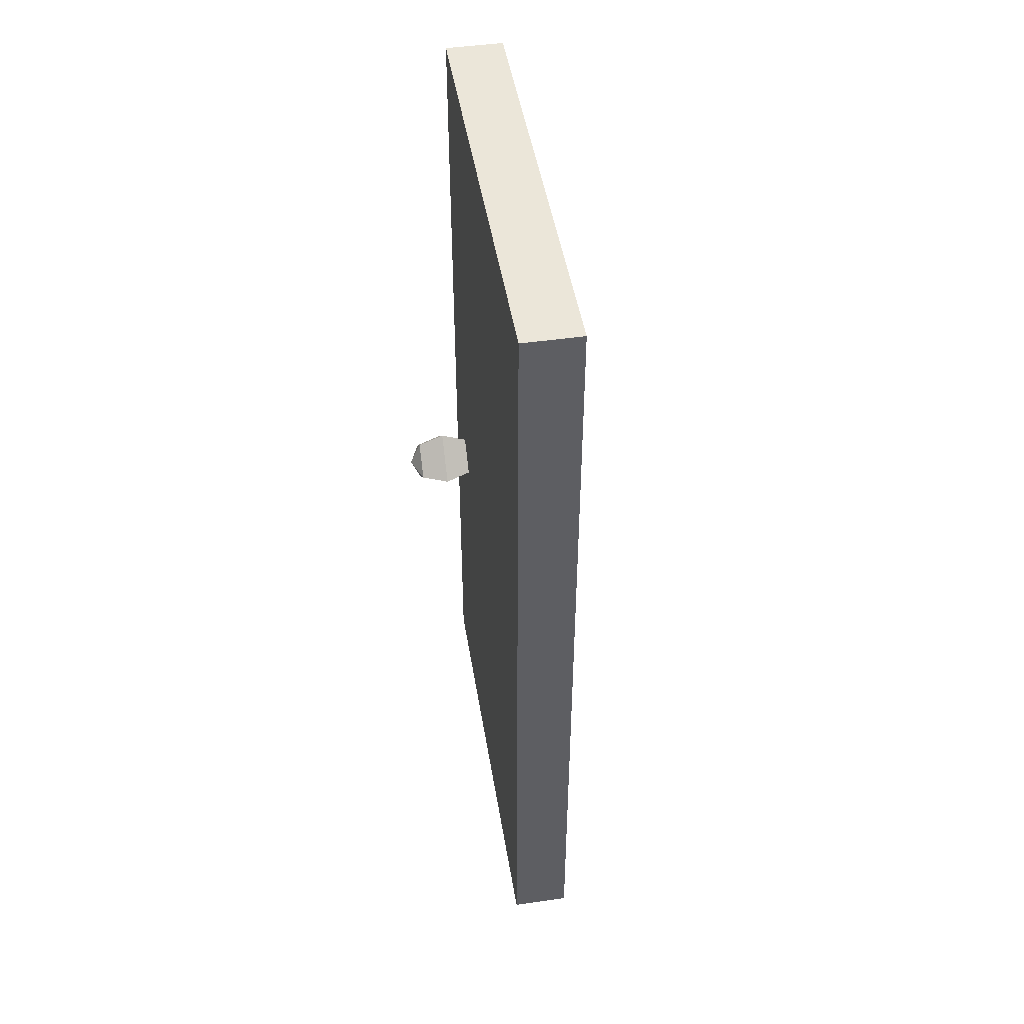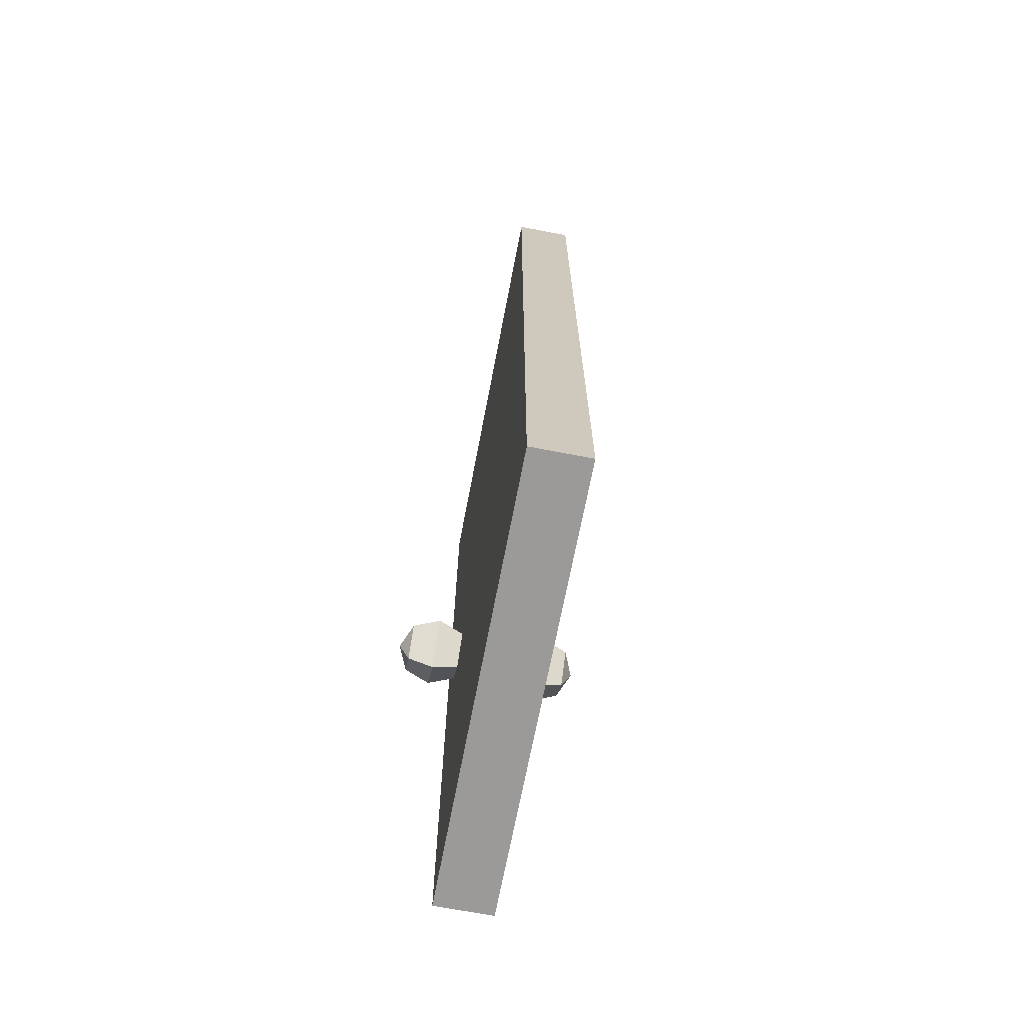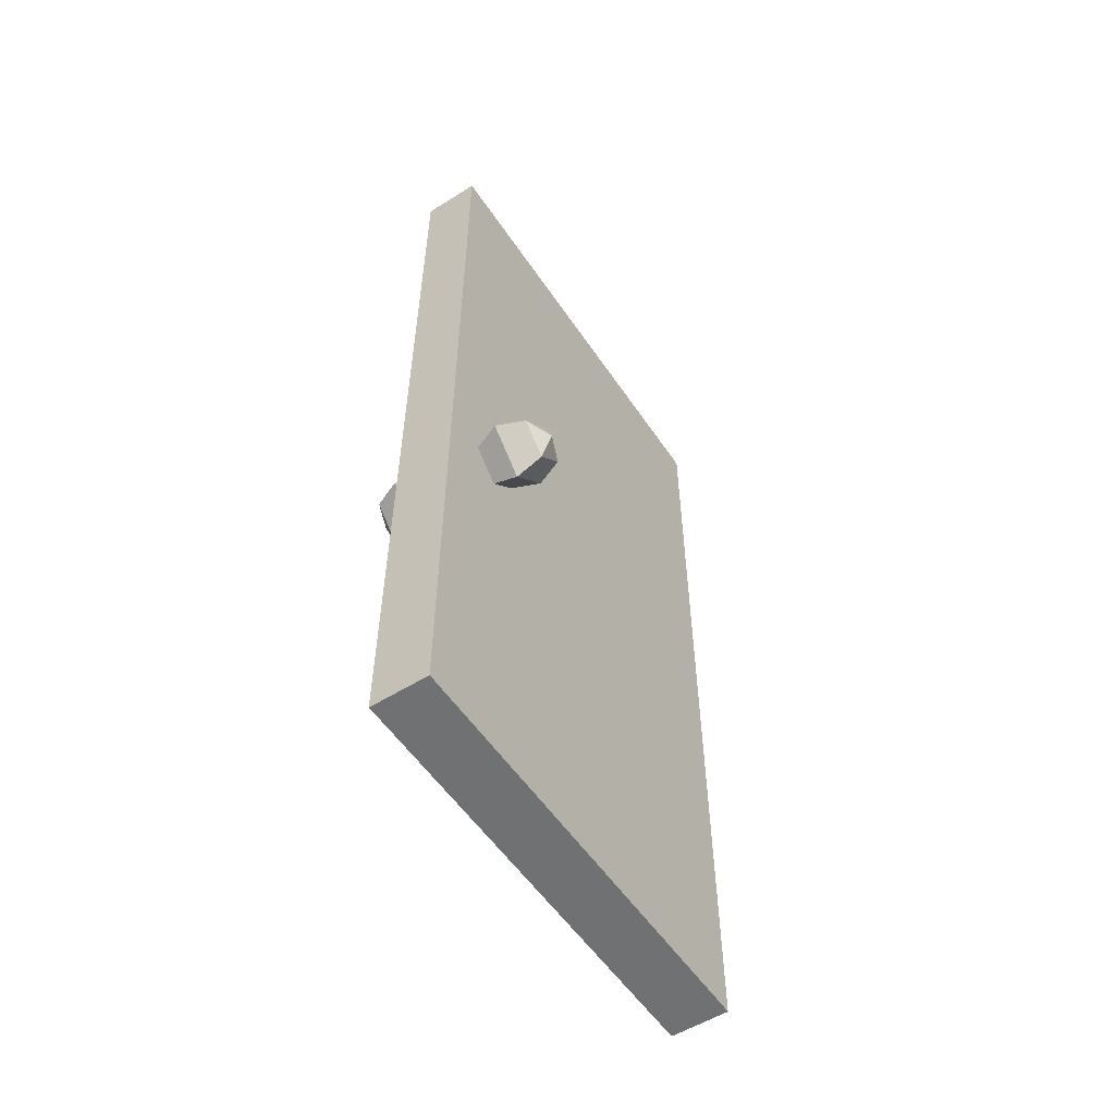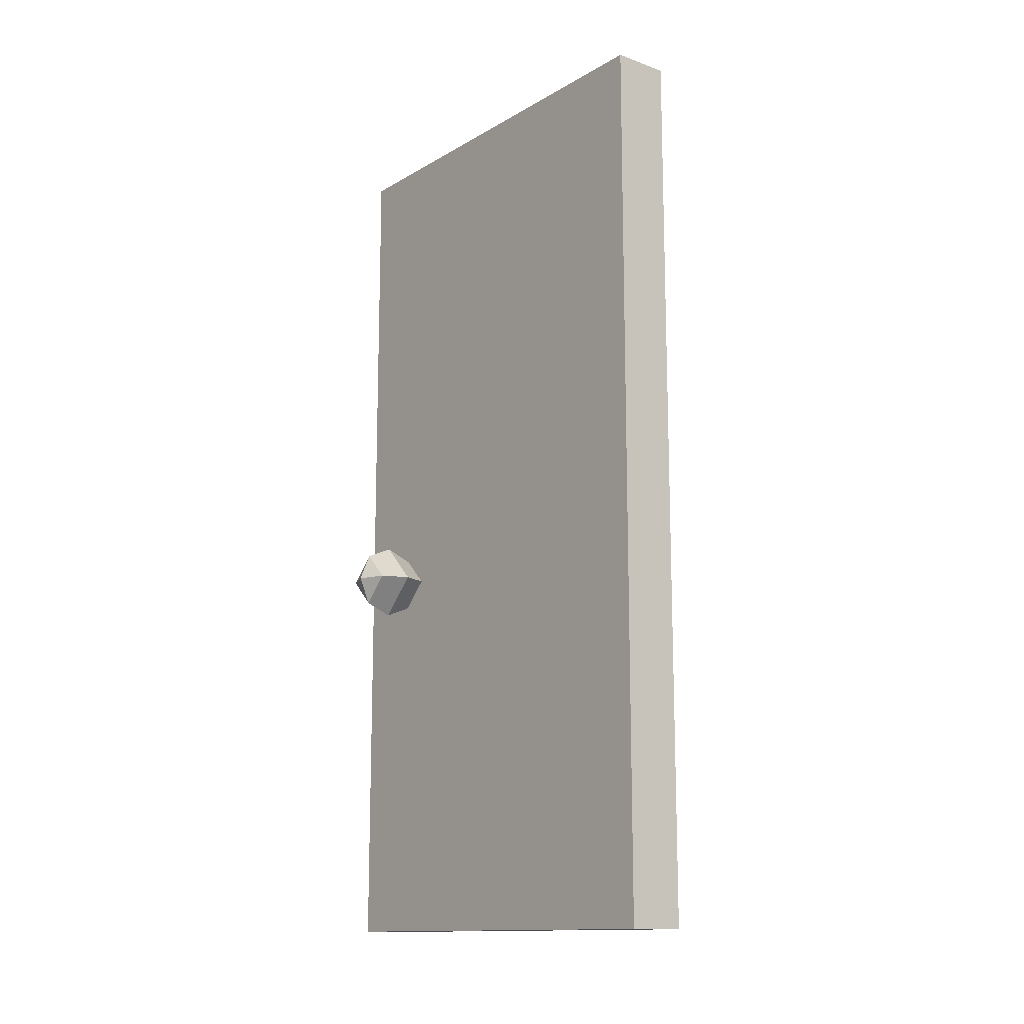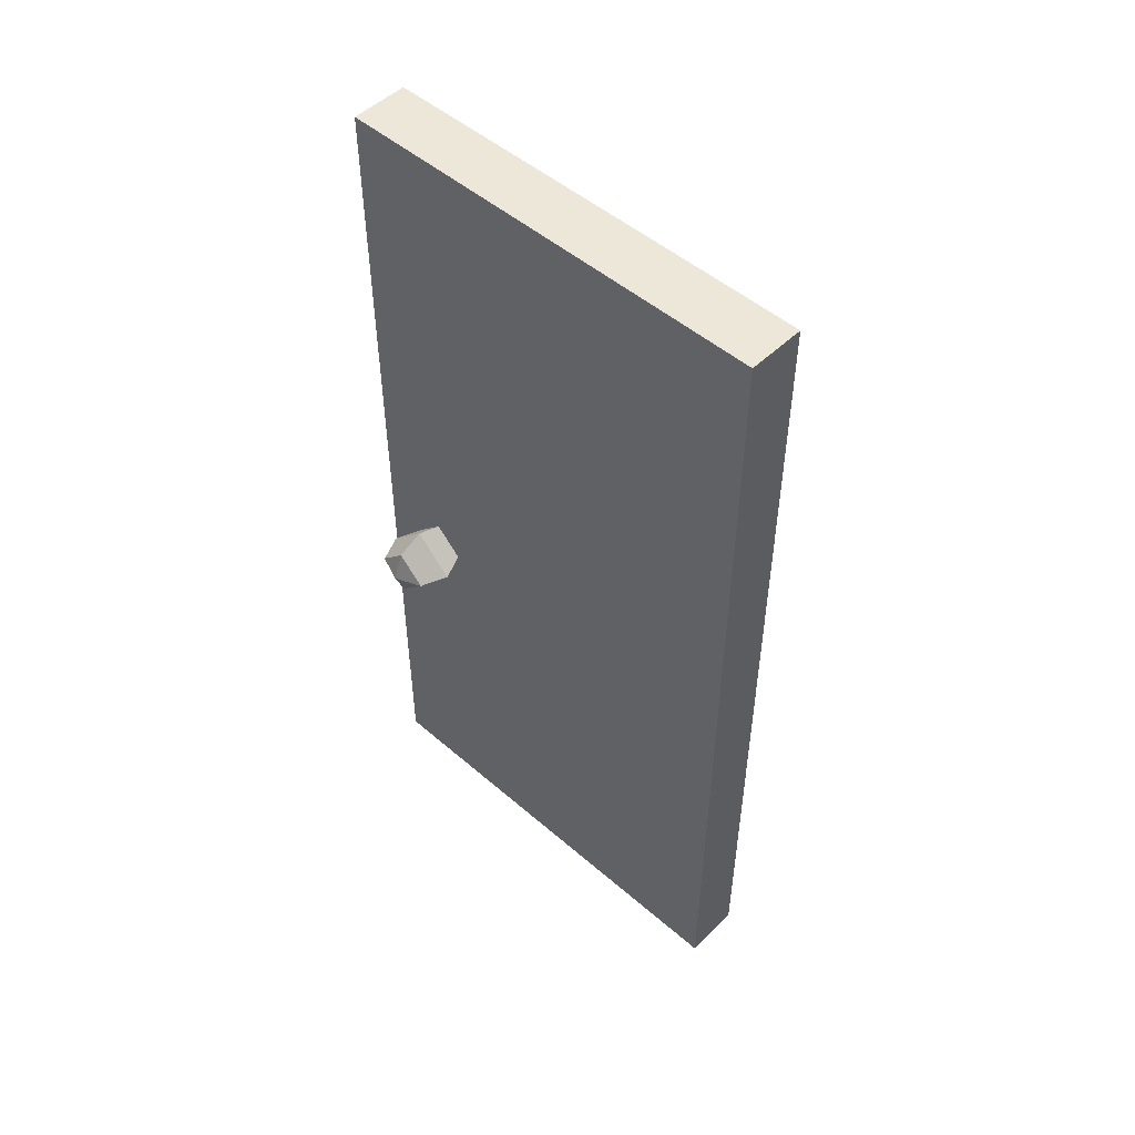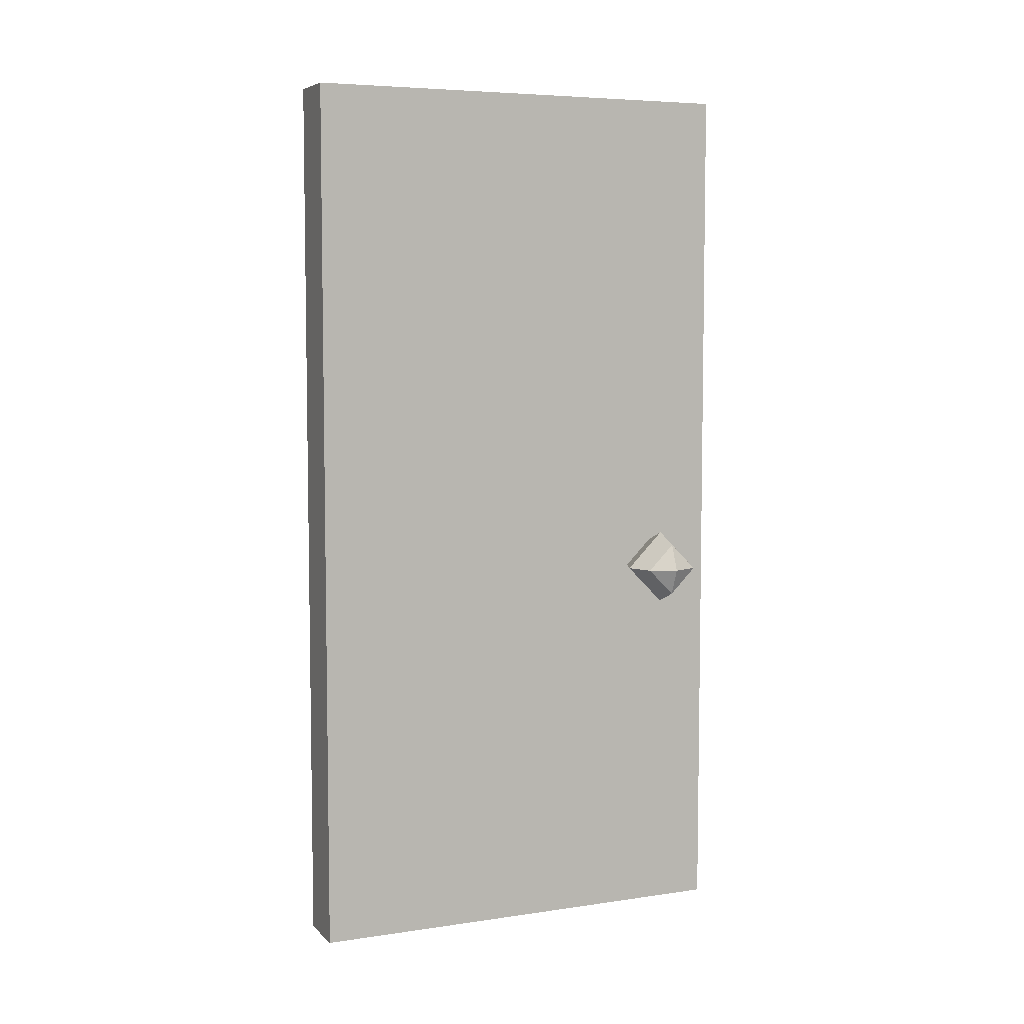
<metadata>
{"format":"obj","ext":"obj","renderer":"f3d","projection":"perspective","resolution":1024,"background":"white","views":[{"elev":47.1,"azim":-9.2,"up":"+Y"},{"elev":-69.5,"azim":-10.9,"up":"+Y"},{"elev":-55.1,"azim":-146.6,"up":"+Y"},{"elev":-13.6,"azim":-38.2,"up":"+Y"},{"elev":50.2,"azim":-46.5,"up":"+Y"},{"elev":6.1,"azim":66.2,"up":"+Y"}]}
</metadata>
<code>
v -0.248 0.8626 -0.7825
v -0.248 0.8023 -0.8427
v -0.248 0.8626 -0.9029
v -0.248 0.9228 -0.8427
v -0.1878 0.8626 -0.7575
v -0.1878 0.7774 -0.8427
v -0.1878 0.8626 -0.9279
v -0.1878 0.9477 -0.8427
v -0.1276 0.8626 -0.7825
v -0.1276 0.8023 -0.8427
v -0.1276 0.8626 -0.9029
v -0.1276 0.9228 -0.8427
v -0.273 0.8626 -0.8427
v -0.1026 0.8626 -0.8427
v 0.1277 0.8626 -0.9029
v 0.1277 0.8023 -0.8427
v 0.1277 0.8626 -0.7825
v 0.1277 0.9228 -0.8427
v 0.06752 0.8626 -0.9279
v 0.06752 0.7774 -0.8427
v 0.06752 0.8626 -0.7575
v 0.06752 0.9477 -0.8427
v 0.007293 0.8626 -0.9029
v 0.007293 0.8023 -0.8427
v 0.007293 0.8626 -0.7825
v 0.007293 0.9228 -0.8427
v 0.1527 0.8626 -0.8427
v -0.01765 0.8626 -0.8427
v -0.1285 0 -0.9971
v -0.1285 0 0
v -0.1285 2 0
v -0.1285 2 -0.9971
v 0 2 0
v 0 2 -0.9971
v 0 0 0
v 0 0 -0.9971
f 1 2 6 5
f 2 3 7 6
f 3 4 8 7
f 4 1 5 8
f 5 6 10 9
f 6 7 11 10
f 7 8 12 11
f 8 5 9 12
f 2 1 13
f 3 2 13
f 4 3 13
f 1 4 13
f 9 10 14
f 10 11 14
f 11 12 14
f 12 9 14
f 15 16 20 19
f 16 17 21 20
f 17 18 22 21
f 18 15 19 22
f 19 20 24 23
f 20 21 25 24
f 21 22 26 25
f 22 19 23 26
f 16 15 27
f 17 16 27
f 18 17 27
f 15 18 27
f 23 24 28
f 24 25 28
f 25 26 28
f 26 23 28
f 30 35 33 31
f 31 33 34 32
f 32 34 36 29
f 31 32 29 30
f 30 29 36 35
f 35 36 34 33

</code>
